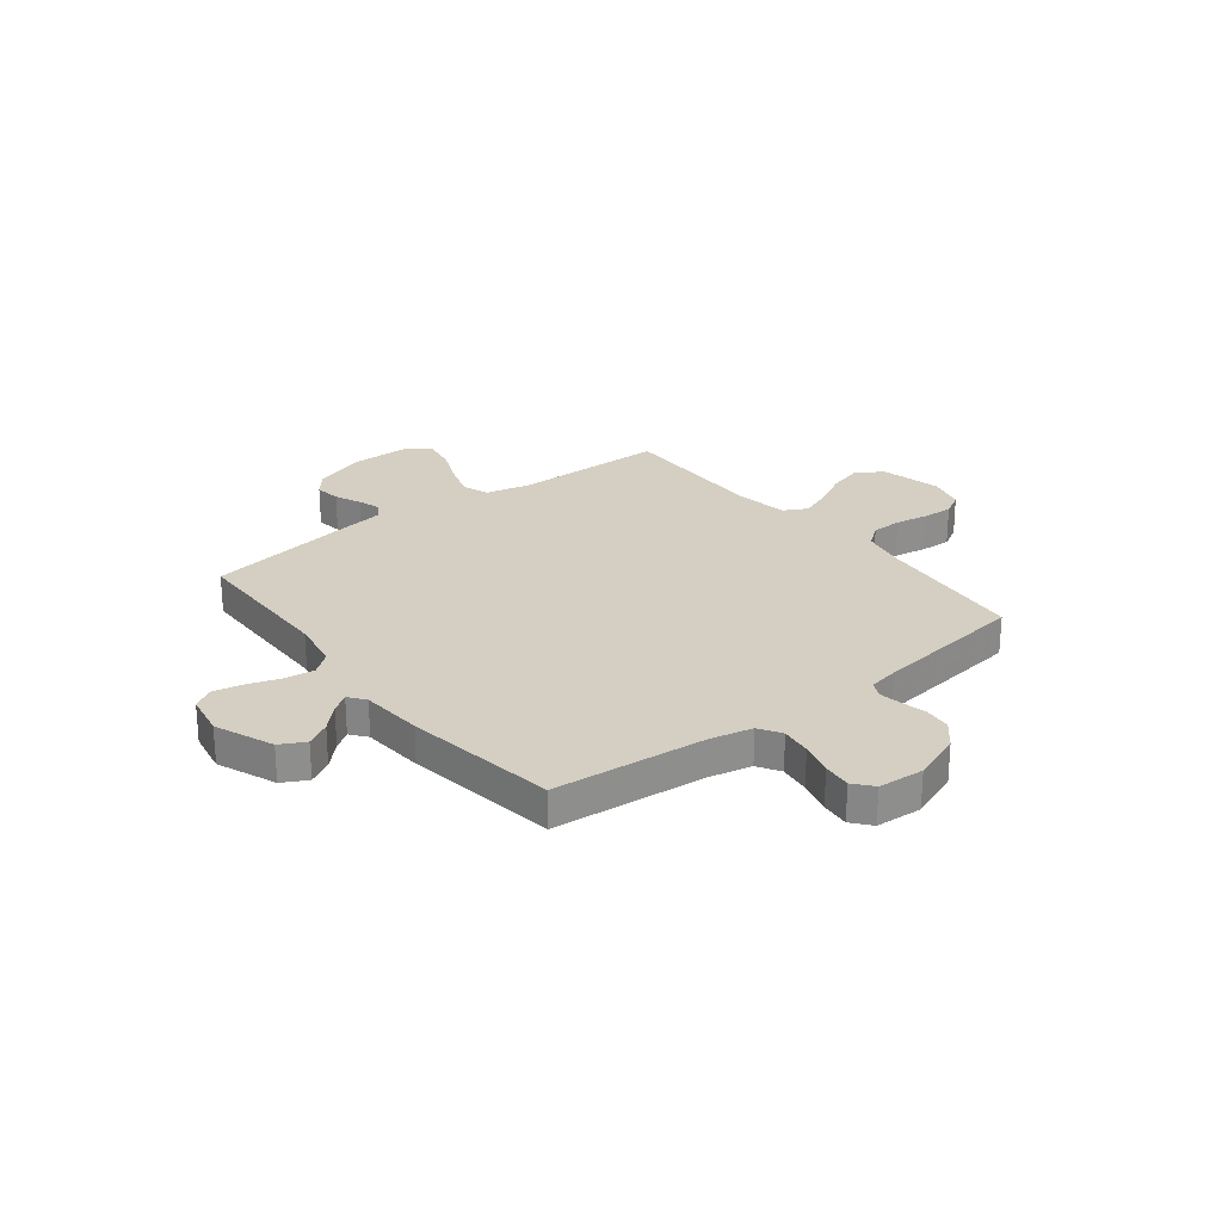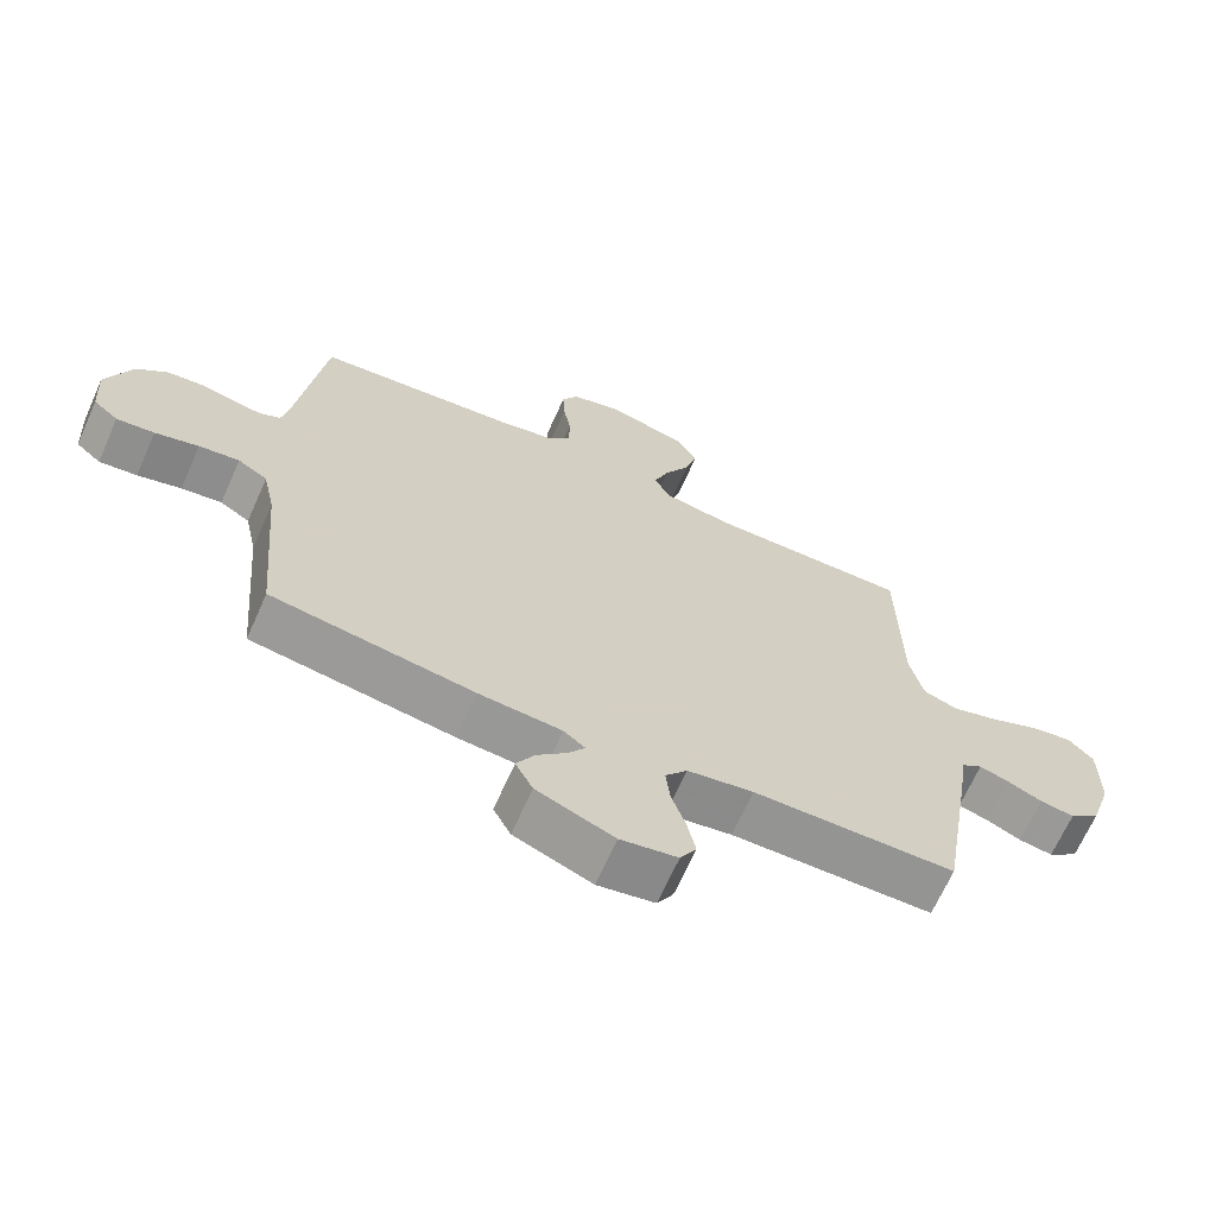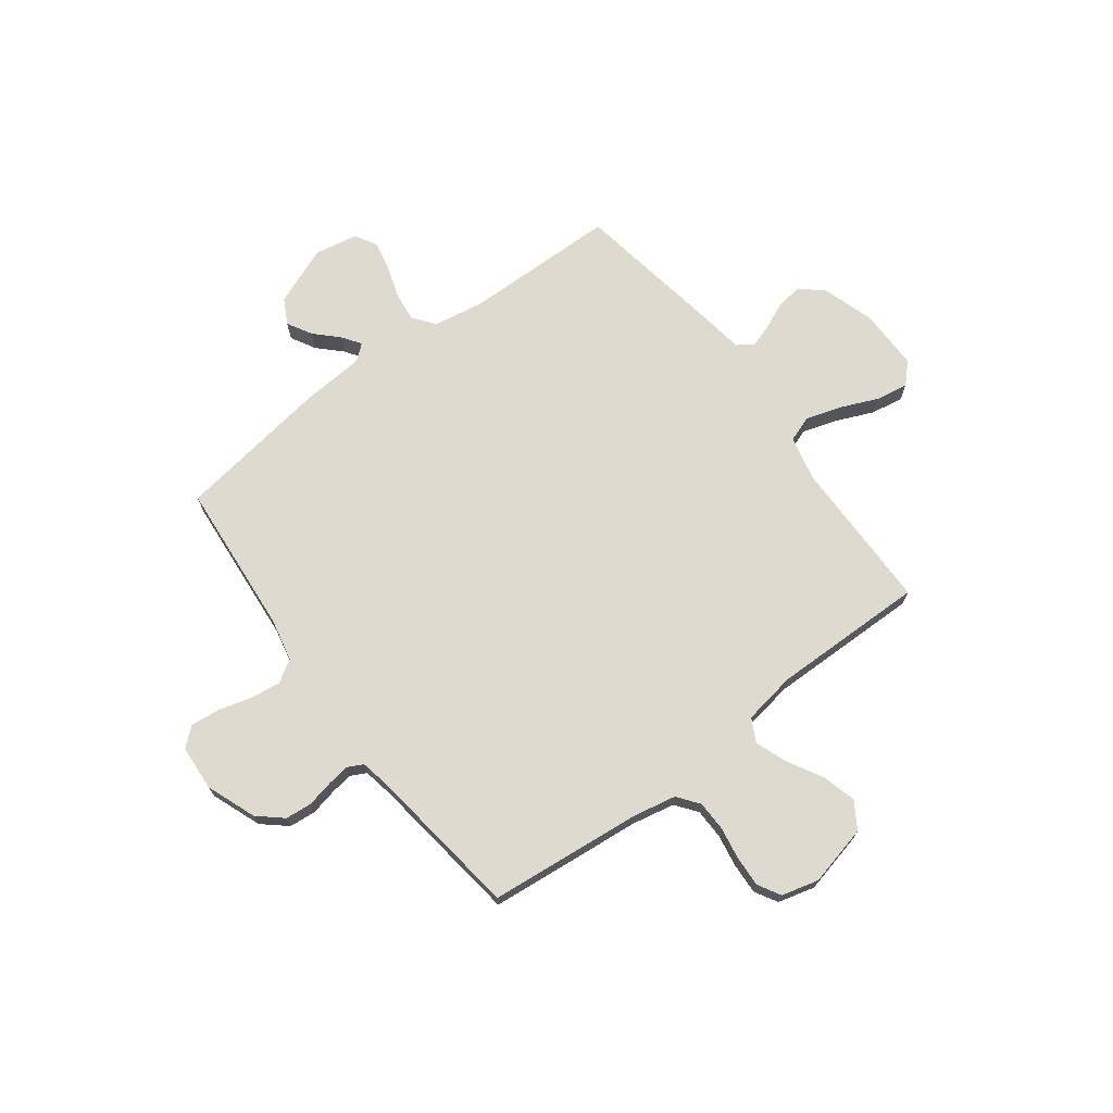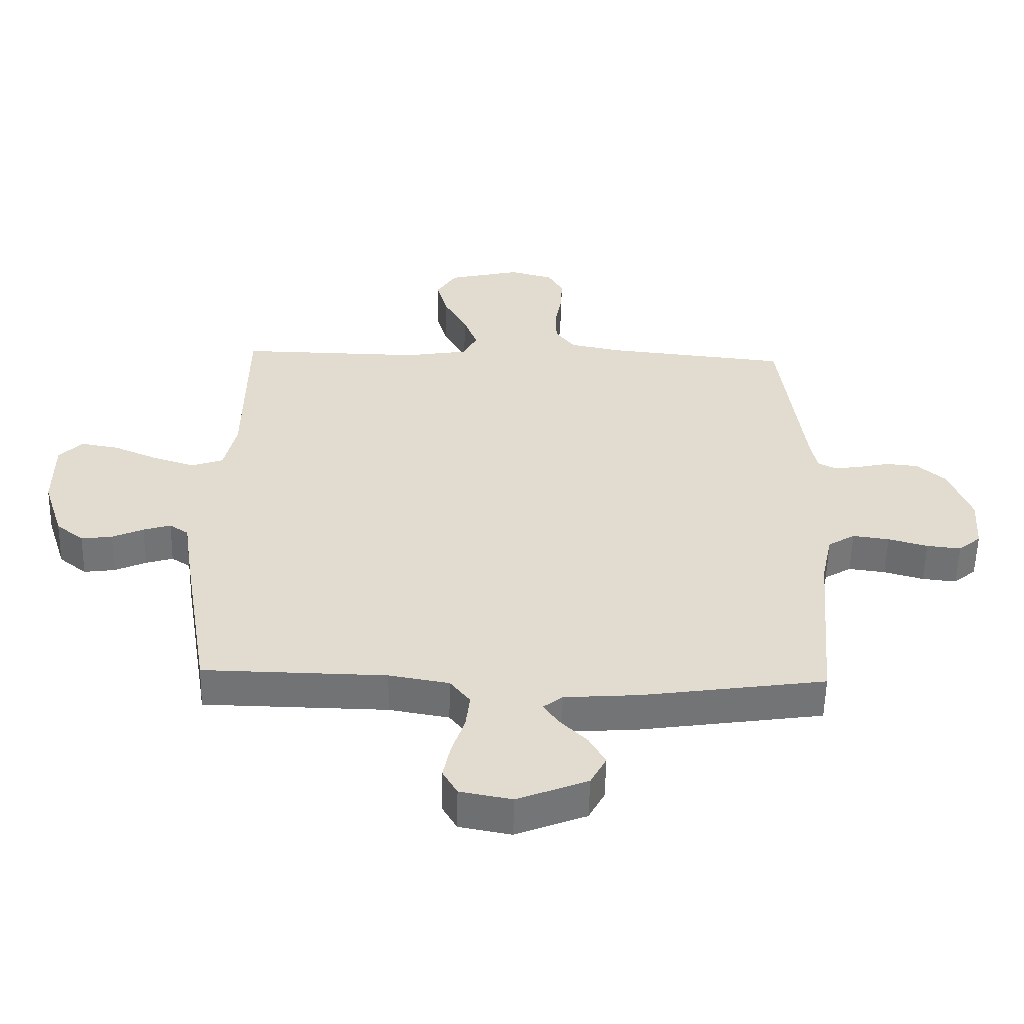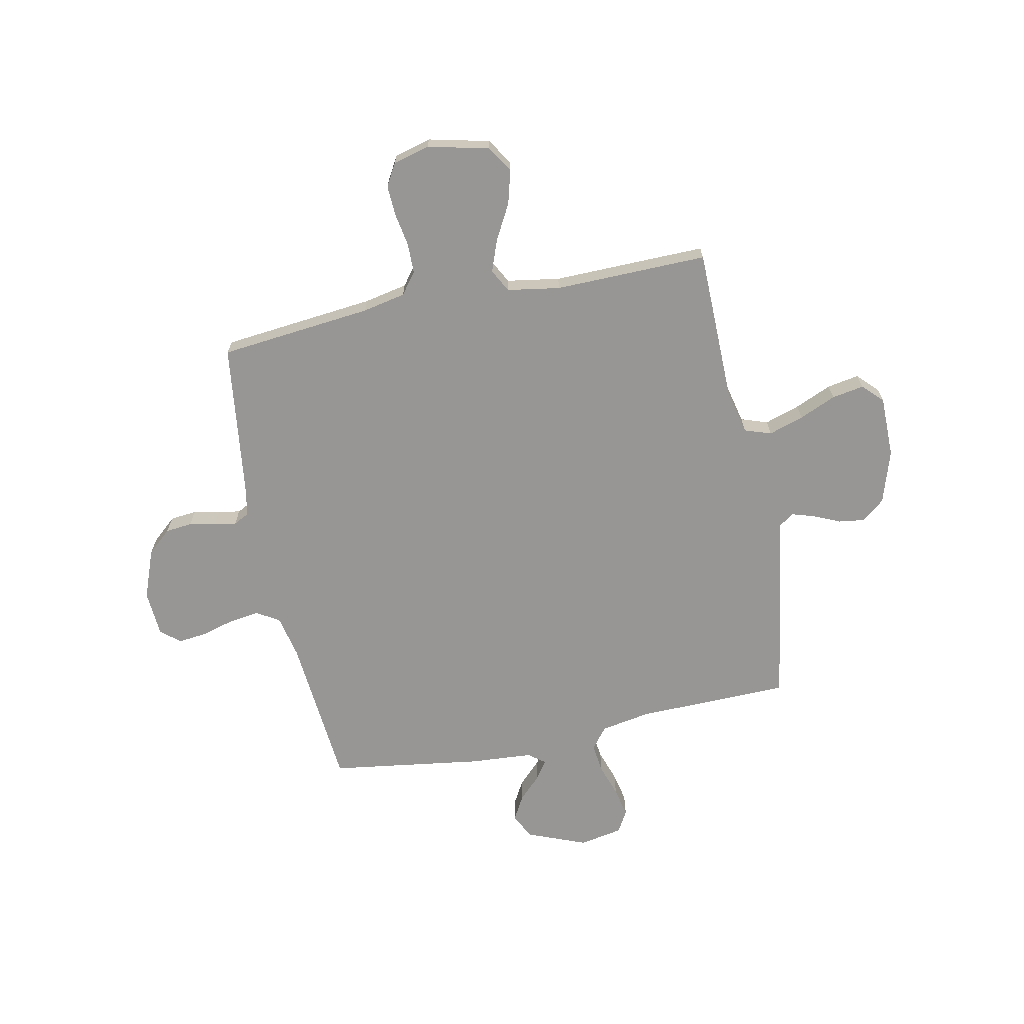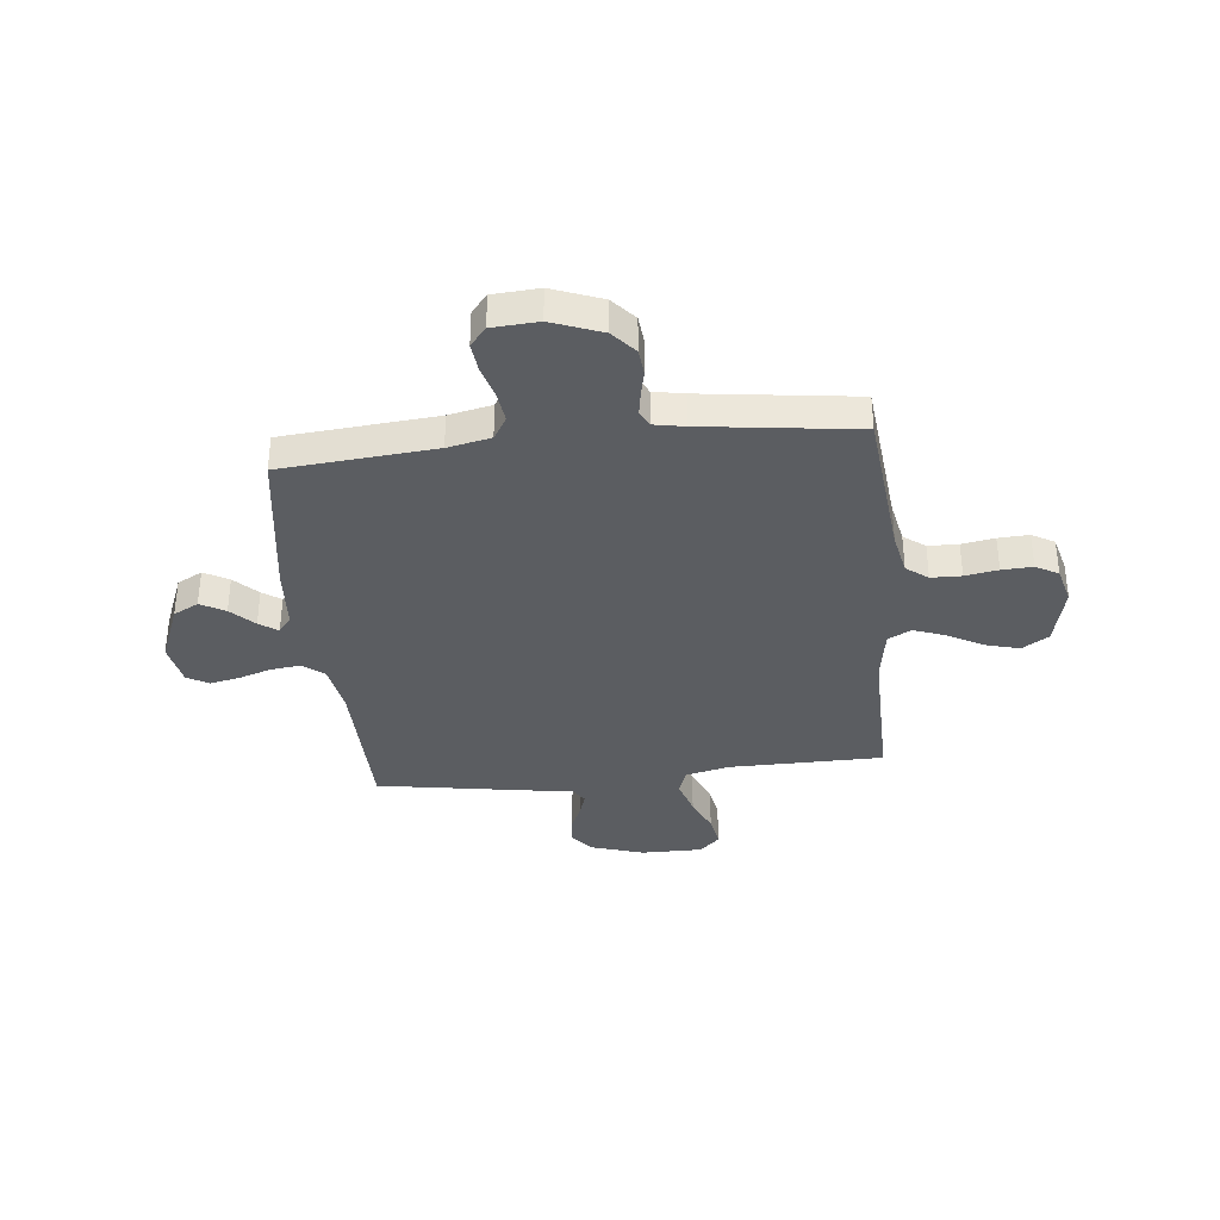
<metadata>
{"format":"obj","ext":"obj","renderer":"f3d","projection":"perspective","resolution":1024,"background":"white","views":[{"elev":25.5,"azim":-128.0,"up":"+Y"},{"elev":-67.3,"azim":-24.0,"up":"+Z"},{"elev":70.8,"azim":-37.0,"up":"+Y"},{"elev":-55.9,"azim":178.7,"up":"+Z"},{"elev":-68.0,"azim":11.7,"up":"+Y"},{"elev":-35.7,"azim":-84.0,"up":"+Y"}]}
</metadata>
<code>
v 0.5 0.07 -0.5
v 0.2 0.07 -0.505
v 0.102 0.07 -0.522
v 0.069 0.07 -0.564
v 0.076 0.07 -0.622
v 0.097 0.07 -0.685
v 0.109 0.07 -0.743
v 0.085 0.07 -0.785
v 0 0.07 -0.801
v -0.115 0.07 -0.755
v -0.141 0.07 -0.706
v -0.114 0.07 -0.658
v -0.07 0.07 -0.614
v -0.045 0.07 -0.578
v -0.077 0.07 -0.553
v -0.2 0.07 -0.544
v -0.5 0.07 -0.5
v -0.526 0.07 -0.2
v -0.544 0.07 -0.116
v -0.588 0.07 -0.089
v -0.648 0.07 -0.097
v -0.713 0.07 -0.115
v -0.769 0.07 -0.121
v -0.806 0.07 -0.09
v -0.812 0.07 0
v -0.775 0.07 0.097
v -0.728 0.07 0.138
v -0.676 0.07 0.143
v -0.625 0.07 0.132
v -0.581 0.07 0.125
v -0.55 0.07 0.141
v -0.539 0.07 0.2
v -0.5 0.07 0.5
v -0.2 0.07 0.53
v -0.116 0.07 0.547
v -0.084 0.07 0.589
v -0.083 0.07 0.648
v -0.094 0.07 0.712
v -0.097 0.07 0.772
v -0.072 0.07 0.816
v 0 0.07 0.835
v 0.119 0.07 0.807
v 0.152 0.07 0.755
v 0.134 0.07 0.689
v 0.096 0.07 0.62
v 0.073 0.07 0.558
v 0.097 0.07 0.513
v 0.2 0.07 0.496
v 0.5 0.07 0.5
v 0.503 0.07 0.2
v 0.523 0.07 0.113
v 0.575 0.07 0.095
v 0.644 0.07 0.117
v 0.716 0.07 0.148
v 0.779 0.07 0.159
v 0.817 0.07 0.12
v 0.817 0.07 0
v 0.784 0.07 -0.104
v 0.739 0.07 -0.14
v 0.688 0.07 -0.133
v 0.637 0.07 -0.11
v 0.592 0.07 -0.096
v 0.561 0.07 -0.117
v 0.549 0.07 -0.2
v 0.5 0 -0.5
v 0.2 0 -0.505
v 0.102 0 -0.522
v 0.069 0 -0.564
v 0.076 0 -0.622
v 0.097 0 -0.685
v 0.109 0 -0.743
v 0.085 0 -0.785
v 0 0 -0.801
v -0.115 0 -0.755
v -0.141 0 -0.706
v -0.114 0 -0.658
v -0.07 0 -0.614
v -0.045 0 -0.578
v -0.077 0 -0.553
v -0.2 0 -0.544
v -0.5 0 -0.5
v -0.526 0 -0.2
v -0.544 0 -0.116
v -0.588 0 -0.089
v -0.648 0 -0.097
v -0.713 0 -0.115
v -0.769 0 -0.121
v -0.806 0 -0.09
v -0.812 0 0
v -0.775 0 0.097
v -0.728 0 0.138
v -0.676 0 0.143
v -0.625 0 0.132
v -0.581 0 0.125
v -0.55 0 0.141
v -0.539 0 0.2
v -0.5 0 0.5
v -0.2 0 0.53
v -0.116 0 0.547
v -0.084 0 0.589
v -0.083 0 0.648
v -0.094 0 0.712
v -0.097 0 0.772
v -0.072 0 0.816
v 0 0 0.835
v 0.119 0 0.807
v 0.152 0 0.755
v 0.134 0 0.689
v 0.096 0 0.62
v 0.073 0 0.558
v 0.097 0 0.513
v 0.2 0 0.496
v 0.5 0 0.5
v 0.503 0 0.2
v 0.523 0 0.113
v 0.575 0 0.095
v 0.644 0 0.117
v 0.716 0 0.148
v 0.779 0 0.159
v 0.817 0 0.12
v 0.817 0 0
v 0.784 0 -0.104
v 0.739 0 -0.14
v 0.688 0 -0.133
v 0.637 0 -0.11
v 0.592 0 -0.096
v 0.561 0 -0.117
v 0.549 0 -0.2
f 63 64 1 2
f 58 59 60 61
f 58 61 62
f 57 58 62
f 56 57 62
f 53 54 55 56
f 52 53 56 62
f 51 52 62 63
f 48 49 50
f 47 48 50 51
f 42 43 44 45
f 42 45 46
f 41 42 46
f 40 41 46
f 37 38 39 40
f 36 37 40 46
f 35 36 46 47
f 32 33 34
f 31 32 34 35
f 26 27 28 29
f 26 29 30
f 25 26 30
f 24 25 30 31
f 21 22 23 24
f 20 21 24 31
f 15 16 17 18
f 14 15 18 19
f 10 11 12 13
f 10 13 14
f 9 10 14
f 8 9 14
f 5 6 7 8
f 4 5 8 14
f 3 4 14 19
f 63 2 3 19
f 35 47 51 63
f 31 35 63
f 19 20 31 63
f 66 65 128 127
f 125 124 123 122
f 126 125 122
f 126 122 121
f 126 121 120
f 120 119 118 117
f 126 120 117 116
f 127 126 116 115
f 114 113 112
f 115 114 112 111
f 109 108 107 106
f 110 109 106
f 110 106 105
f 110 105 104
f 104 103 102 101
f 110 104 101 100
f 111 110 100 99
f 98 97 96
f 99 98 96 95
f 93 92 91 90
f 94 93 90
f 94 90 89
f 95 94 89 88
f 88 87 86 85
f 95 88 85 84
f 82 81 80 79
f 83 82 79 78
f 77 76 75 74
f 78 77 74
f 78 74 73
f 78 73 72
f 72 71 70 69
f 78 72 69 68
f 83 78 68 67
f 83 67 66 127
f 127 115 111 99
f 127 99 95
f 127 95 84 83
f 1 65 66 2
f 2 66 67 3
f 3 67 68 4
f 4 68 69 5
f 5 69 70 6
f 6 70 71 7
f 7 71 72 8
f 8 72 73 9
f 9 73 74 10
f 10 74 75 11
f 11 75 76 12
f 12 76 77 13
f 13 77 78 14
f 14 78 79 15
f 15 79 80 16
f 16 80 81 17
f 17 81 82 18
f 18 82 83 19
f 19 83 84 20
f 20 84 85 21
f 21 85 86 22
f 22 86 87 23
f 23 87 88 24
f 24 88 89 25
f 25 89 90 26
f 26 90 91 27
f 27 91 92 28
f 28 92 93 29
f 29 93 94 30
f 30 94 95 31
f 31 95 96 32
f 32 96 97 33
f 33 97 98 34
f 34 98 99 35
f 35 99 100 36
f 36 100 101 37
f 37 101 102 38
f 38 102 103 39
f 39 103 104 40
f 40 104 105 41
f 41 105 106 42
f 42 106 107 43
f 43 107 108 44
f 44 108 109 45
f 45 109 110 46
f 46 110 111 47
f 47 111 112 48
f 48 112 113 49
f 49 113 114 50
f 50 114 115 51
f 51 115 116 52
f 52 116 117 53
f 53 117 118 54
f 54 118 119 55
f 55 119 120 56
f 56 120 121 57
f 57 121 122 58
f 58 122 123 59
f 59 123 124 60
f 60 124 125 61
f 61 125 126 62
f 62 126 127 63
f 63 127 128 64
f 64 128 65 1

</code>
